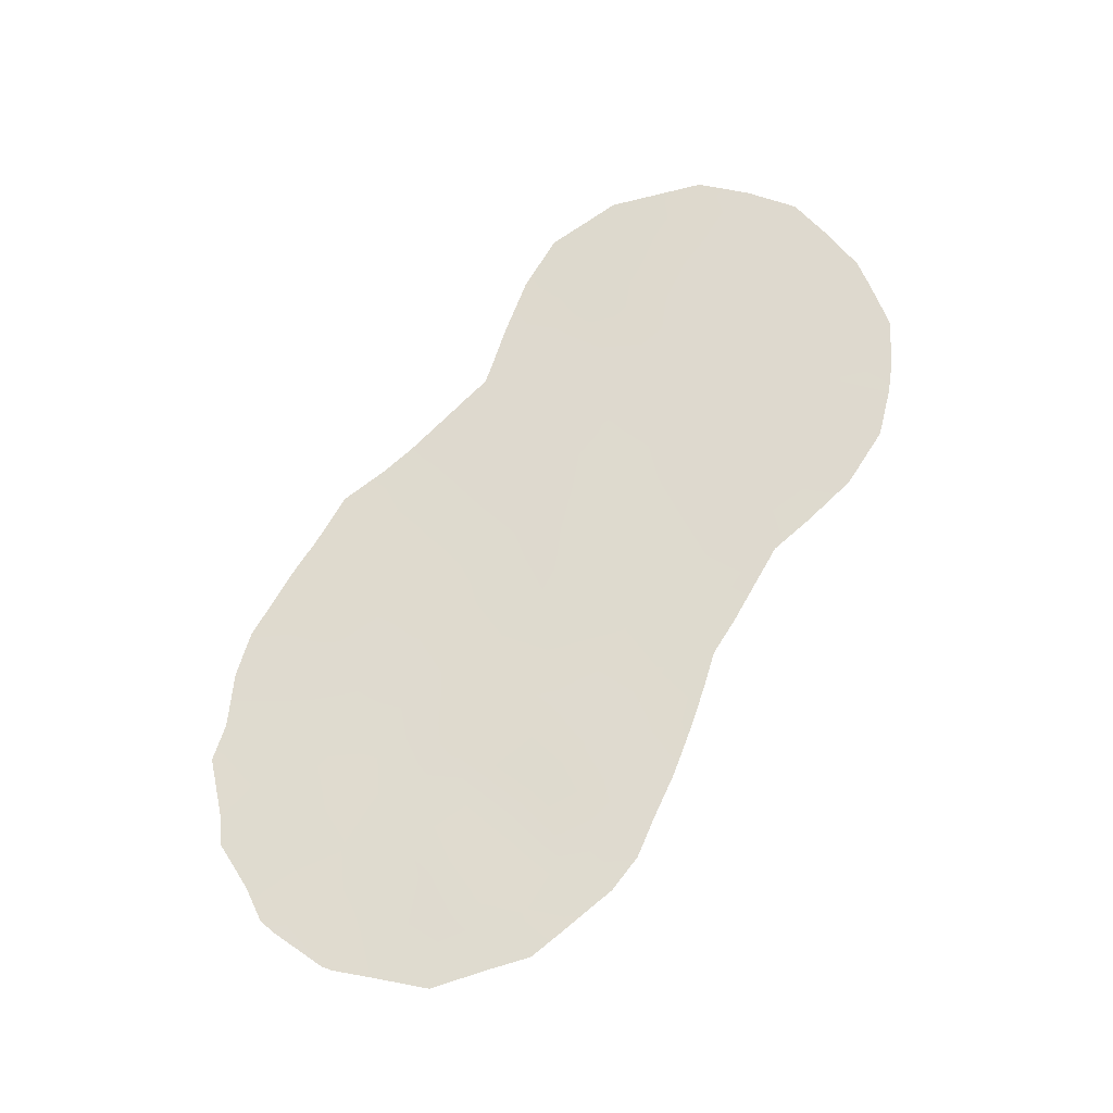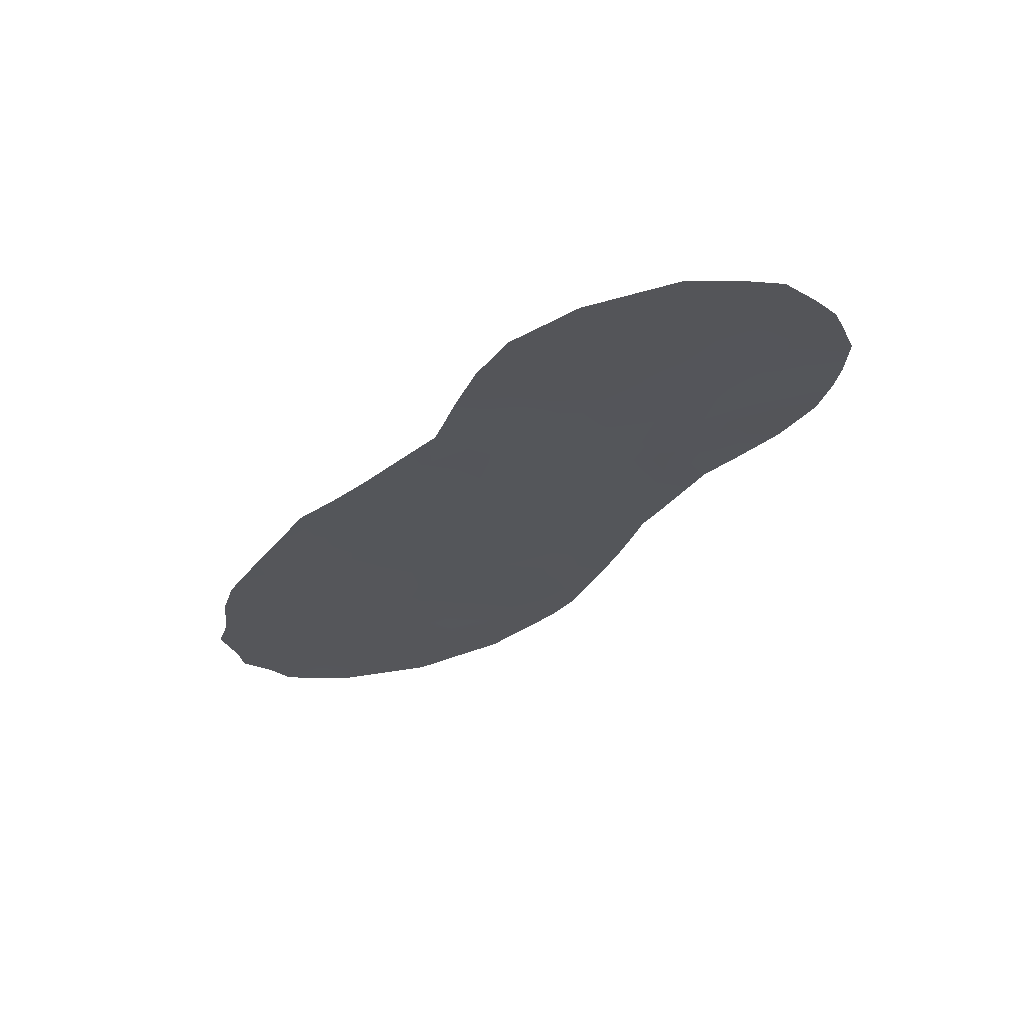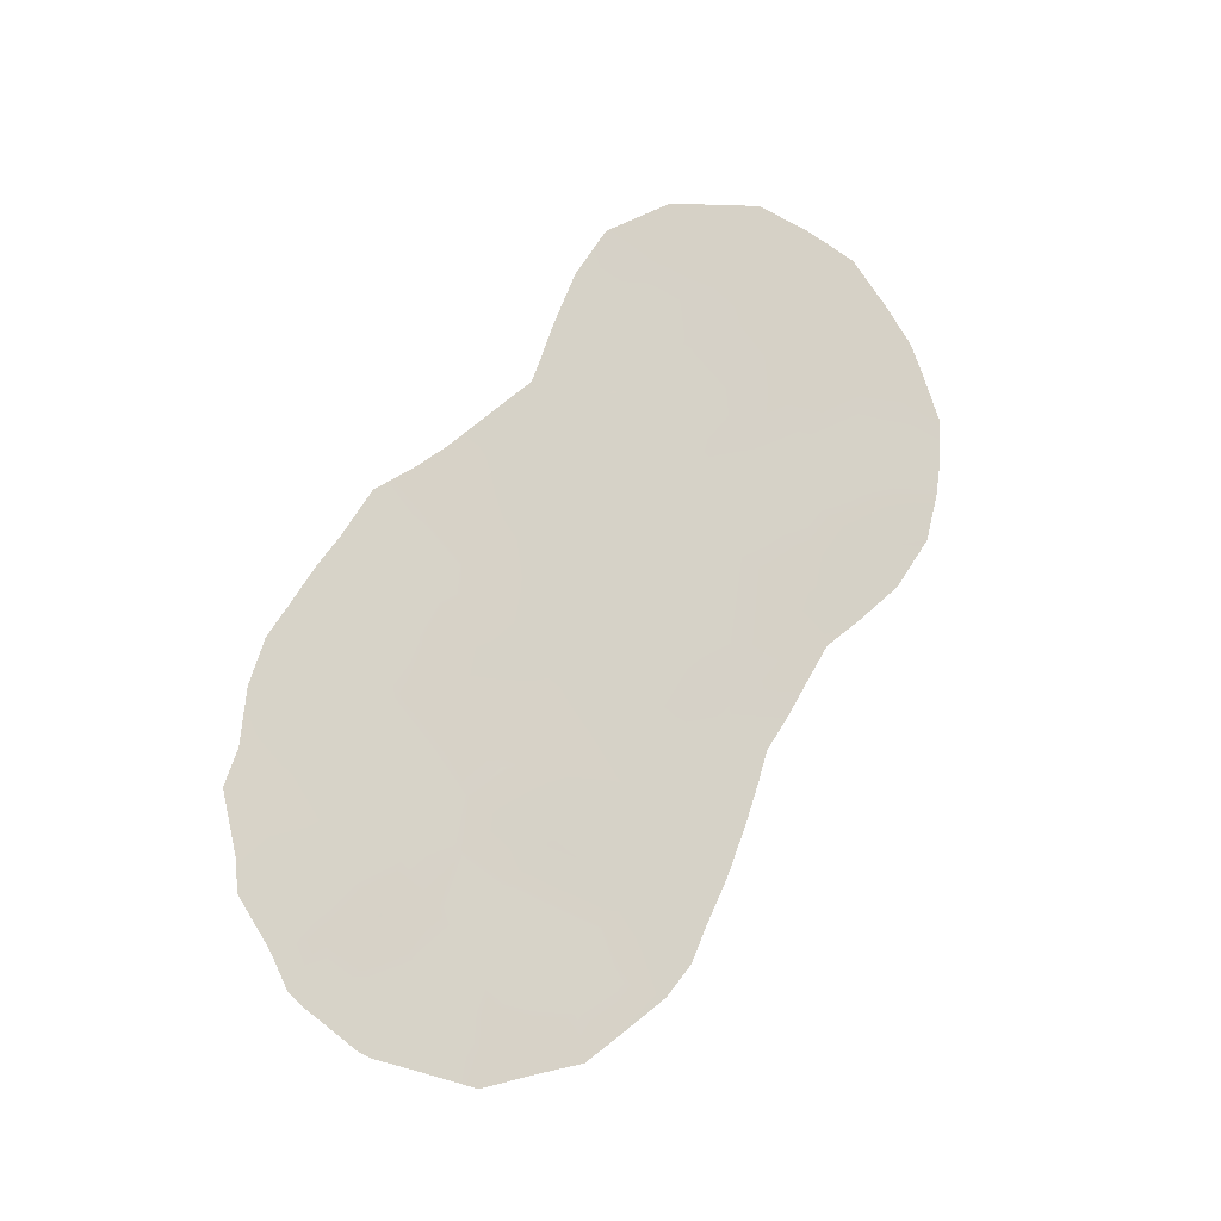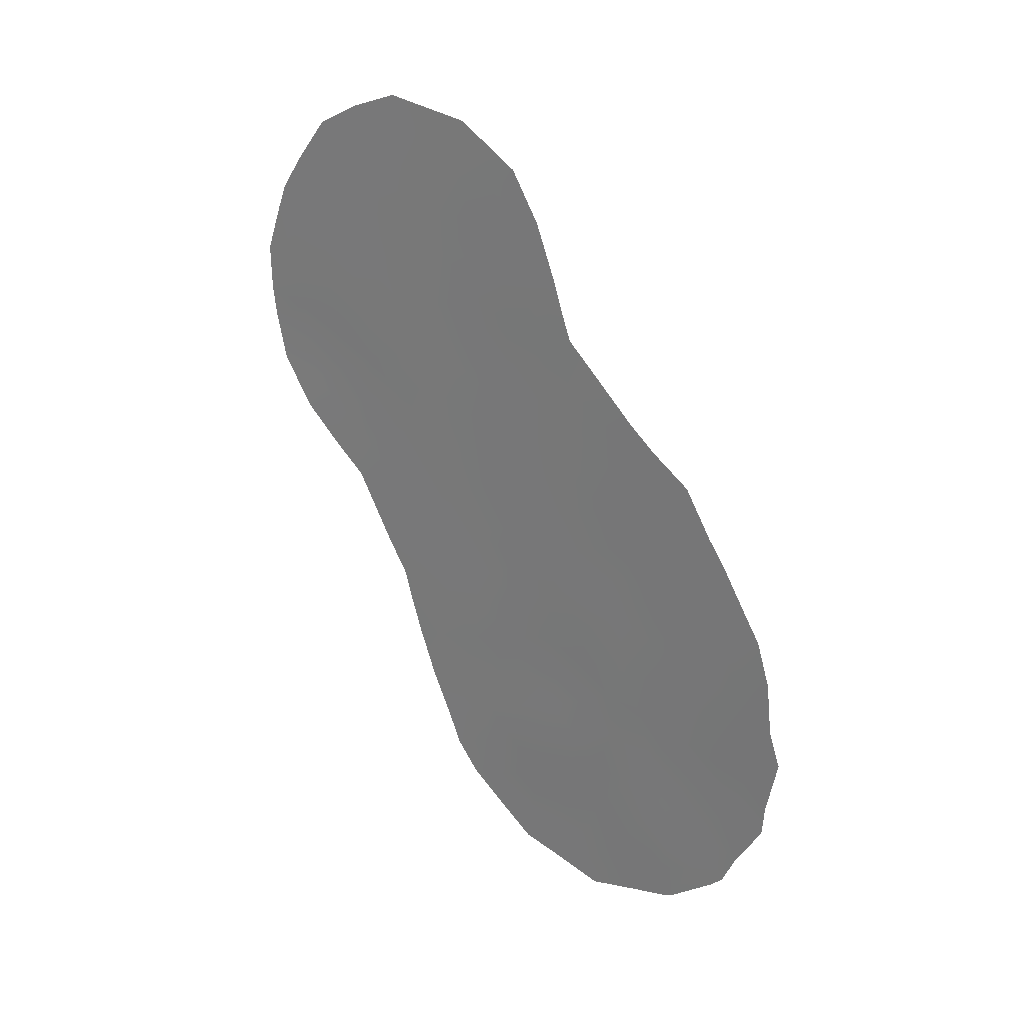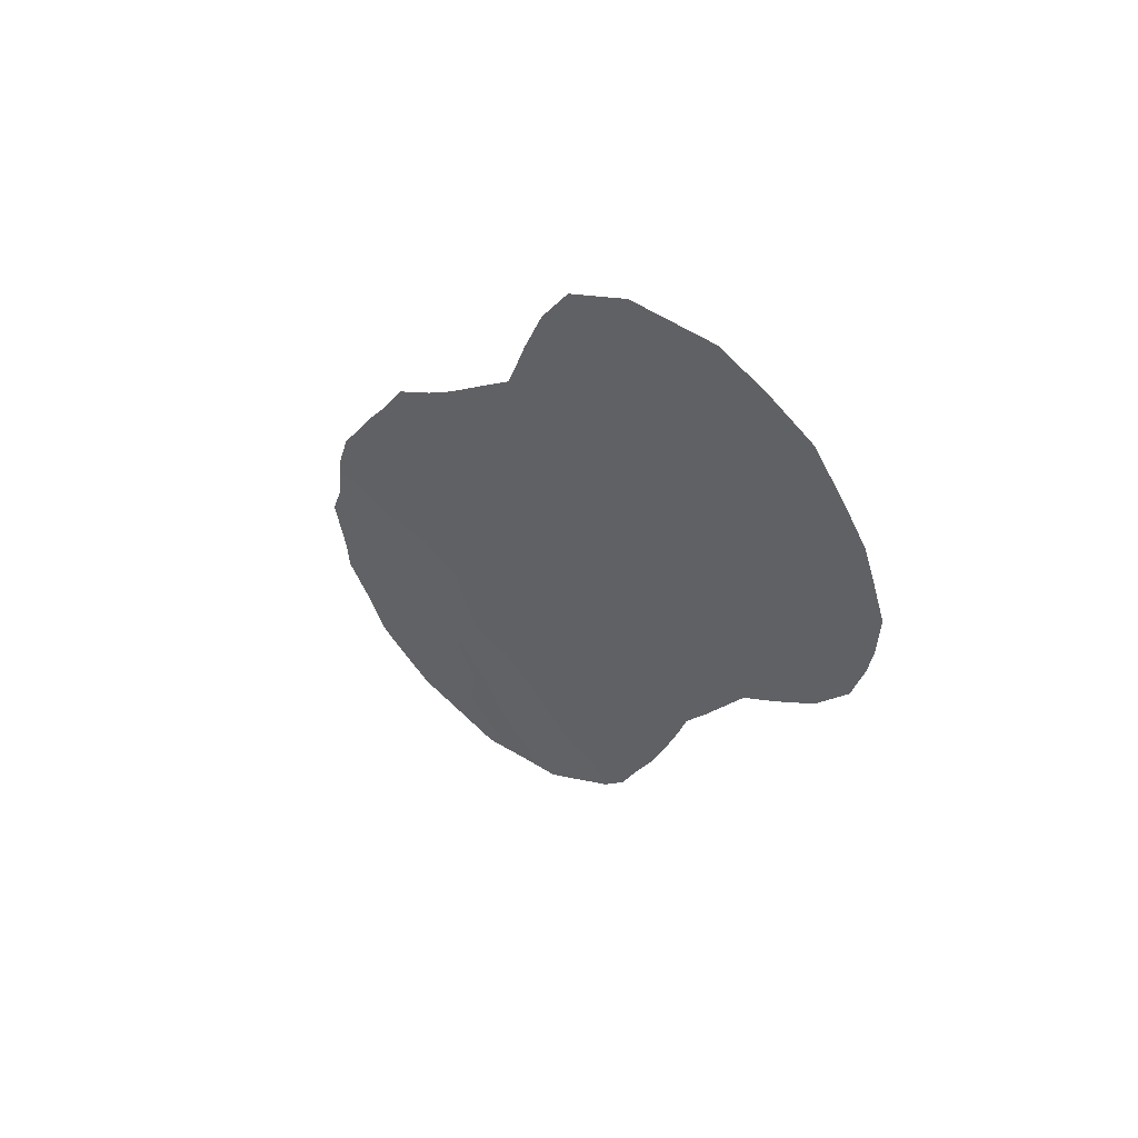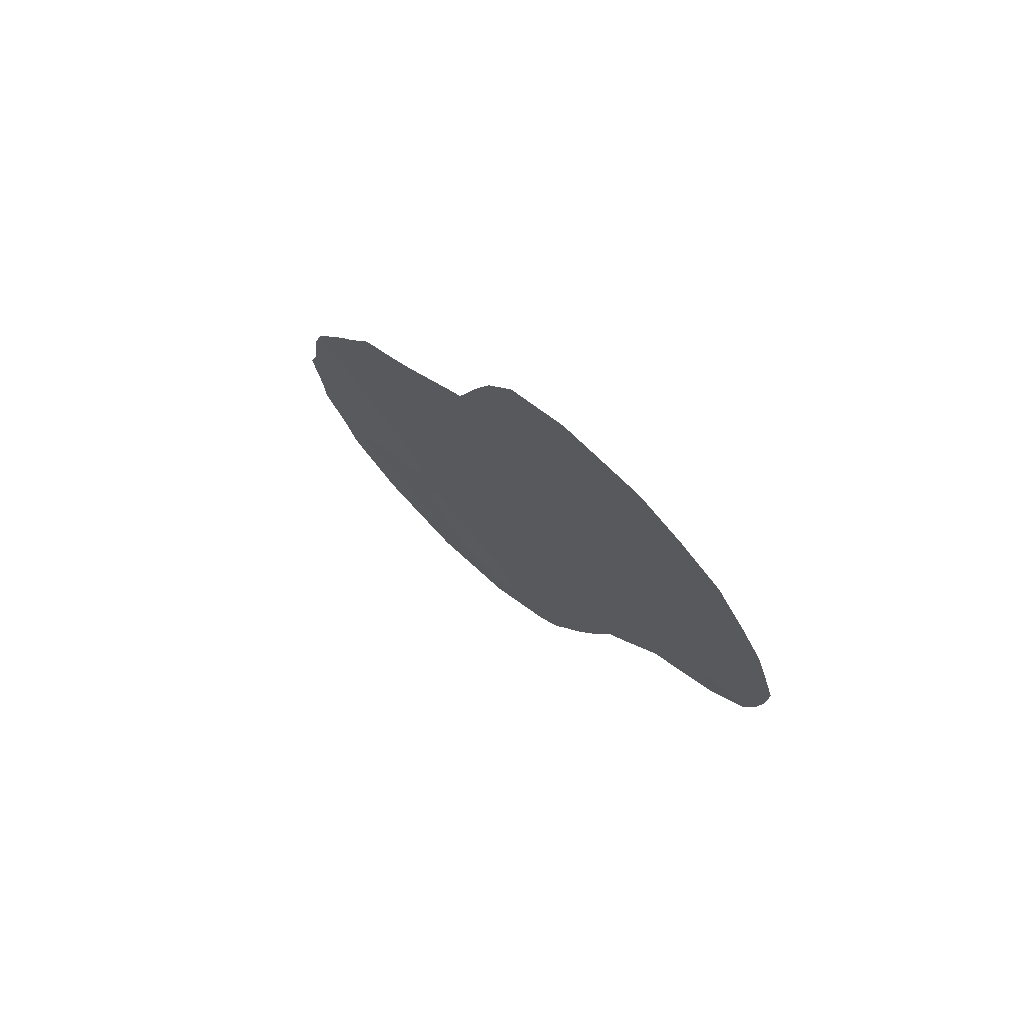
<metadata>
{"format":"obj","ext":"obj","renderer":"f3d","projection":"perspective","resolution":1024,"background":"white","views":[{"elev":-26.5,"azim":-110.9,"up":"+Z"},{"elev":66.4,"azim":-134.9,"up":"+Z"},{"elev":-16.7,"azim":-142.3,"up":"+Z"},{"elev":24.8,"azim":95.7,"up":"+Z"},{"elev":53.2,"azim":-80.6,"up":"+Z"},{"elev":73.8,"azim":-76.4,"up":"+Z"}]}
</metadata>
<code>
v -79.37 76.09 29.82
v -77.53 79.05 30.9
v -83.83 68.95 40.05
v -81.12 73.24 36.19
v -81.34 72.91 28.32
v -81.14 73.24 30.37
v -78.94 76.82 27.75
v -82.07 71.71 37.29
v -80.39 74.43 29.05
v -81.95 71.92 39.27
v -80.8 73.76 32.45
v -81.97 71.87 31.91
v -79.22 76.29 31.81
v -78.6 77.31 31.51
v -78.27 77.91 29.34
v -79.66 75.7 26.2
v -84.29 68.21 39.28
v -82.26 71.41 35.23
v -80.93 73.52 38.25
v -84.14 68.45 37.46
v -82.22 71.5 42.28
v -83.17 69.99 36.41
v -81.33 72.92 33.9
v -80.1 74.85 35.07
v -80.18 74.77 30.93
v -77.77 78.61 32.93
v -80.98 73.43 40.06
v -78.84 76.87 33.8
v -83.13 70.04 38.59
v -82.75 70.66 40.56
v -83.42 69.6 42.18
v -79.94 75.08 37.06
v -84.15 68.44 40.86
v -81.1 73.24 42.13
v -78.91 76.72 36.07
v -80.25 74.62 32.99
v -78.8 76.87 37.19
v -78.35 77.6 36.59
v -81.76 72.24 27.99
v -82.15 71.6 29.66
v -80.67 74.06 26.09
v -81.01 73.49 26.59
v -84.19 68.34 35.85
v -79.63 75.77 25.56
v -78.47 77.64 26.12
v -77.92 78.52 26.88
v -84.57 67.74 36.93
v -84.72 67.53 37.93
v -80.48 74.2 41.66
v -83.33 69.71 34.45
v -82.61 70.85 32.21
v -82.85 70.46 32.91
v -77.78 78.75 27.12
v -77.36 79.24 33.51
v -84.77 67.45 38.6
v -81.49 72.68 27.34
v -82.51 71.01 31.56
v -77.26 79.56 28.78
v -77.22 79.6 29.44
v -77.59 79.04 27.83
v -82.66 70.81 43.83
v -81.59 72.49 43.55
v -77.06 79.83 30.67
v -77.17 79.6 31.41
v -80 74.96 39.22
v -80.08 74.83 39.64
v -79.81 75.26 38.89
v -77.82 78.48 34.98
v -78.58 77.46 26.03
v -80.83 73.65 42.71
v -84.79 67.42 39.61
v -79.12 76.35 37.68
v -77.22 79.5 32.56
v -84.48 67.92 41.21
v -83.8 69.01 42.92
v -81.33 72.9 43.25
v -81.69 72.35 29
v -81.92 71.97 28.73
v -79.26 76.33 26.88
v -80.03 75.05 28.44
v -79.6 75.74 28.87
v -79.91 75.22 29.45
v -80.97 73.49 31.39
v -81.34 72.89 32.09
v -81.52 72.61 31.1
v -83.66 69.19 36.05
v -83.72 69.08 35.06
v -83.24 69.86 35.41
v -80.76 73.84 29.69
v -81.25 73.06 29.34
v -80.87 73.67 28.66
v -80.97 73.53 27.63
v -80.5 74.28 28.01
v -80.12 74.93 27.42
v -77.9 78.47 30.15
v -78.04 78.22 31.2
v -78.43 77.61 30.42
v -81.59 72.48 36.75
v -82.16 71.57 36.27
v -81.7 72.31 35.7
v -81.81 72.14 34.63
v -81.22 73.08 35.11
v -79.14 76.47 28.76
v -78.62 77.35 28.56
v -78.8 77.03 29.61
v -78.47 77.6 27.63
v -78.19 78.07 27.11
v -80.28 74.61 30.05
v -80.63 74.05 30.7
v -79.82 75.36 30.45
v -80.75 73.78 40.7
v -80.52 74.18 36.65
v -80.62 74.03 35.62
v -80.01 74.98 36.09
v -80.43 74.31 37.67
v -81.01 73.4 37.23
v -82.63 70.83 36.84
v -82.72 70.7 35.81
v -82.53 71.01 41.46
v -82.3 71.37 40.73
v -82 71.84 41.45
v -80.71 73.89 34.55
v -82.84 70.5 34.74
v -82.58 70.91 37.88
v -83.13 70.04 37.43
v -83.66 69.21 37.95
v -83.63 69.25 36.98
v -81.46 72.69 38.74
v -82.01 71.82 38.28
v -81.5 72.62 37.76
v -79.56 75.83 27.87
v -82.61 70.84 33.51
v -83.16 69.98 33.9
v -79.75 75.55 26.93
v -77.58 78.88 34.19
v -77.86 78.43 33.91
v -84.23 68.31 38.34
v -84.05 68.58 36.65
v -82.5 71.04 38.88
v -82.38 71.23 39.87
v -82.91 70.39 39.61
v -79.42 75.98 30.87
v -78.97 76.72 30.68
v -81.16 73.18 32.98
v -81.64 72.41 32.87
v -81.94 71.93 33.61
v -82.16 71.57 32.79
v -82.37 71.24 34.18
v -83.62 69.28 41.18
v -79.59 75.67 34.5
v -80.17 74.74 34.04
v -79.69 75.52 33.48
v -78.97 76.64 34.91
v -79.49 75.8 35.55
v -79.77 75.4 32.44
v -79.26 76.22 32.95
v -78.76 77.04 32.62
v -81.24 73.01 40.67
v -81.47 72.67 41.41
v -77.71 78.82 29.07
v -77.47 79.18 30.03
v -81.89 72.01 43.02
v -82.13 71.65 43.69
v -82.47 71.12 43.03
v -83.26 69.85 40.41
v -83.08 70.14 41.4
v -82.82 70.56 42.28
v -79.8 75.38 31.43
v -78.19 77.95 32.26
v -82.02 71.79 30.84
v -81.64 72.43 30.05
v -81.84 72.09 40.43
v -81.42 72.74 39.72
v -80.94 73.5 39.23
v -80.34 74.45 38.81
v -80.54 74.11 39.82
v -79.9 75.14 38.01
v -78.32 77.72 33.35
v -78.37 77.61 34.49
v -83.39 69.64 39.52
v -83.75 69.06 38.94
v -78.45 77.46 35.5
v -82.36 71.25 30.73
v -80.16 74.88 26.51
v -80.23 74.77 25.88
v -84.33 68.15 40.1
v -84.6 67.73 40.62
v -79.44 75.87 37.44
v -79.47 75.81 38.29
v -79.42 75.9 36.56
v -80.35 74.48 31.79
v -80.74 73.84 33.5
v -78.09 78.21 28.15
v -77.64 78.85 31.9
v -78.04 78.12 35.58
v -80.24 74.58 40.52
v -79.02 76.74 25.84
v -83.97 68.73 41.76
v -84.2 68.37 41.97
v -83.08 70.14 42.99
v -83.25 69.89 43.44
v -80.58 74.18 26.99
v -81.65 72.39 42.29
v -78.65 77.32 26.75
v -80.98 73.43 41.36
v -79.25 76.21 33.94
f 35 38 37
f 77 40 78
f 79 197 204
f 80 81 82
f 83 84 85
f 202 42 41
f 86 87 88
f 89 90 91
f 92 93 91
f 80 93 94
f 95 96 97
f 98 99 100
f 101 102 100
f 103 104 105
f 89 108 109
f 82 110 108
f 20 48 47
f 112 113 114
f 112 115 116
f 117 118 99
f 119 120 121
f 113 102 122
f 118 88 123
f 147 52 51
f 107 46 53
f 117 124 125
f 126 127 125
f 128 129 130
f 103 81 131
f 131 134 79
f 68 136 135
f 20 137 48
f 127 138 86
f 139 140 141
f 129 139 124
f 5 39 56
f 13 142 143
f 105 97 143
f 83 109 191
f 84 144 145
f 146 147 145
f 101 148 146
f 149 198 33
f 150 151 152
f 150 153 154
f 152 155 156
f 157 156 13
f 95 160 161
f 193 53 60
f 162 163 164
f 165 166 149
f 119 167 166
f 110 142 168
f 169 96 194
f 85 170 171
f 2 63 64
f 158 172 173
f 128 174 173
f 174 175 176
f 27 174 176
f 115 177 175
f 157 169 178
f 178 136 179
f 94 184 134
f 180 3 181
f 153 179 182
f 204 69 45
f 40 170 183
f 148 123 133
f 34 49 70
f 120 140 172
f 141 165 180
f 184 41 185
f 17 71 55
f 188 189 177
f 114 154 190
f 191 168 155
f 122 192 151
f 15 193 160
f 26 73 54
f 26 194 73
f 181 137 126
f 104 106 193
f 98 116 130
f 2 161 63
f 90 171 77
f 33 74 187
f 198 75 199
f 159 203 121
f 21 203 162
f 32 190 188
f 11 192 144
f 167 164 200
f 200 61 201
f 5 77 39
f 78 39 77
f 7 79 204
f 79 16 197
f 9 80 82
f 80 131 81
f 82 81 1
f 6 83 85
f 83 11 84
f 85 84 12
f 22 86 88
f 86 43 87
f 88 87 50
f 9 89 91
f 89 6 90
f 91 90 5
f 5 92 91
f 92 202 93
f 91 93 9
f 131 80 94
f 80 9 93
f 94 93 202
f 15 95 97
f 95 2 96
f 97 96 14
f 4 98 100
f 98 8 99
f 100 99 18
f 18 101 100
f 101 23 102
f 100 102 4
f 1 103 105
f 103 7 104
f 105 104 15
f 3 33 186
f 3 186 17
f 106 7 204
f 45 107 204
f 107 45 46
f 6 89 109
f 89 9 108
f 109 108 25
f 9 82 108
f 82 1 110
f 108 110 25
f 34 205 49
f 32 112 114
f 112 4 113
f 114 113 24
f 4 112 116
f 112 32 115
f 116 115 19
f 8 117 99
f 117 22 118
f 99 118 18
f 21 119 121
f 119 30 120
f 121 120 172
f 24 113 122
f 113 4 102
f 122 102 23
f 18 118 123
f 118 22 88
f 123 88 50
f 22 117 125
f 117 8 124
f 125 124 29
f 29 126 125
f 126 20 127
f 125 127 22
f 19 128 130
f 128 10 129
f 130 129 8
f 7 103 131
f 103 1 81
f 133 52 132
f 7 131 79
f 79 134 16
f 26 54 136
f 135 136 54
f 55 137 17
f 137 55 48
f 20 47 138
f 43 138 47
f 22 127 86
f 127 20 138
f 86 138 43
f 29 139 141
f 139 10 140
f 141 140 30
f 8 129 124
f 129 10 139
f 124 139 29
f 14 13 143
f 143 142 1
f 1 105 143
f 105 15 97
f 143 97 14
f 11 83 191
f 83 6 109
f 191 109 25
f 12 84 145
f 84 11 144
f 145 144 23
f 23 146 145
f 146 148 147
f 145 147 12
f 23 101 146
f 101 18 148
f 147 148 132
f 147 51 12
f 52 147 132
f 12 51 57
f 3 149 33
f 149 31 198
f 150 24 151
f 152 151 36
f 24 150 154
f 150 206 153
f 154 153 35
f 28 206 156
f 152 36 155
f 156 155 13
f 14 157 13
f 157 28 156
f 172 158 159
f 158 27 111
f 158 111 205
f 2 95 161
f 95 15 160
f 59 160 58
f 59 161 160
f 21 162 164
f 162 62 163
f 164 163 61
f 3 165 149
f 165 30 166
f 149 166 31
f 30 119 166
f 119 21 167
f 166 167 31
f 25 110 168
f 110 1 142
f 168 142 13
f 26 169 194
f 169 14 96
f 194 96 2
f 6 85 171
f 85 12 170
f 171 170 40
f 27 158 173
f 173 172 10
f 10 128 173
f 128 19 174
f 173 174 27
f 174 19 175
f 66 175 65
f 66 176 175
f 19 115 175
f 115 32 177
f 175 177 67
f 65 175 67
f 28 157 178
f 157 14 169
f 178 169 26
f 178 26 136
f 179 136 68
f 131 94 134
f 134 184 16
f 29 180 181
f 181 3 17
f 35 153 182
f 182 68 195
f 182 179 68
f 12 57 170
f 183 170 57
f 148 18 123
f 133 123 50
f 133 132 148
f 120 30 140
f 172 140 10
f 29 141 180
f 141 30 165
f 180 165 3
f 92 56 42
f 56 92 5
f 202 92 42
f 41 184 202
f 16 184 185
f 185 44 16
f 187 186 33
f 17 186 71
f 187 71 186
f 32 188 177
f 188 72 189
f 177 189 67
f 32 114 190
f 114 24 154
f 190 154 35
f 191 36 11
f 36 191 155
f 191 25 168
f 155 168 13
f 24 122 151
f 122 23 192
f 151 192 36
f 193 60 160
f 53 193 107
f 58 160 60
f 64 194 2
f 194 64 73
f 29 181 126
f 181 17 137
f 126 137 20
f 15 104 193
f 104 7 106
f 193 106 107
f 35 182 38
f 195 38 182
f 8 98 130
f 98 4 116
f 130 116 19
f 27 176 111
f 176 66 196
f 111 196 49
f 161 59 63
f 44 197 16
f 197 69 204
f 5 90 77
f 90 6 171
f 77 171 40
f 75 198 31
f 74 198 199
f 198 74 33
f 172 159 121
f 76 203 34
f 121 203 21
f 203 76 162
f 62 162 76
f 190 37 188
f 37 190 35
f 72 188 37
f 11 36 192
f 144 192 23
f 31 167 200
f 167 21 164
f 200 164 61
f 31 200 75
f 201 75 200
f 34 70 76
f 202 184 94
f 159 34 203
f 111 176 196
f 204 107 106
f 205 111 49
f 159 205 34
f 205 159 158
f 28 178 179
f 153 28 179
f 152 206 150
f 206 28 153
f 206 152 156

</code>
